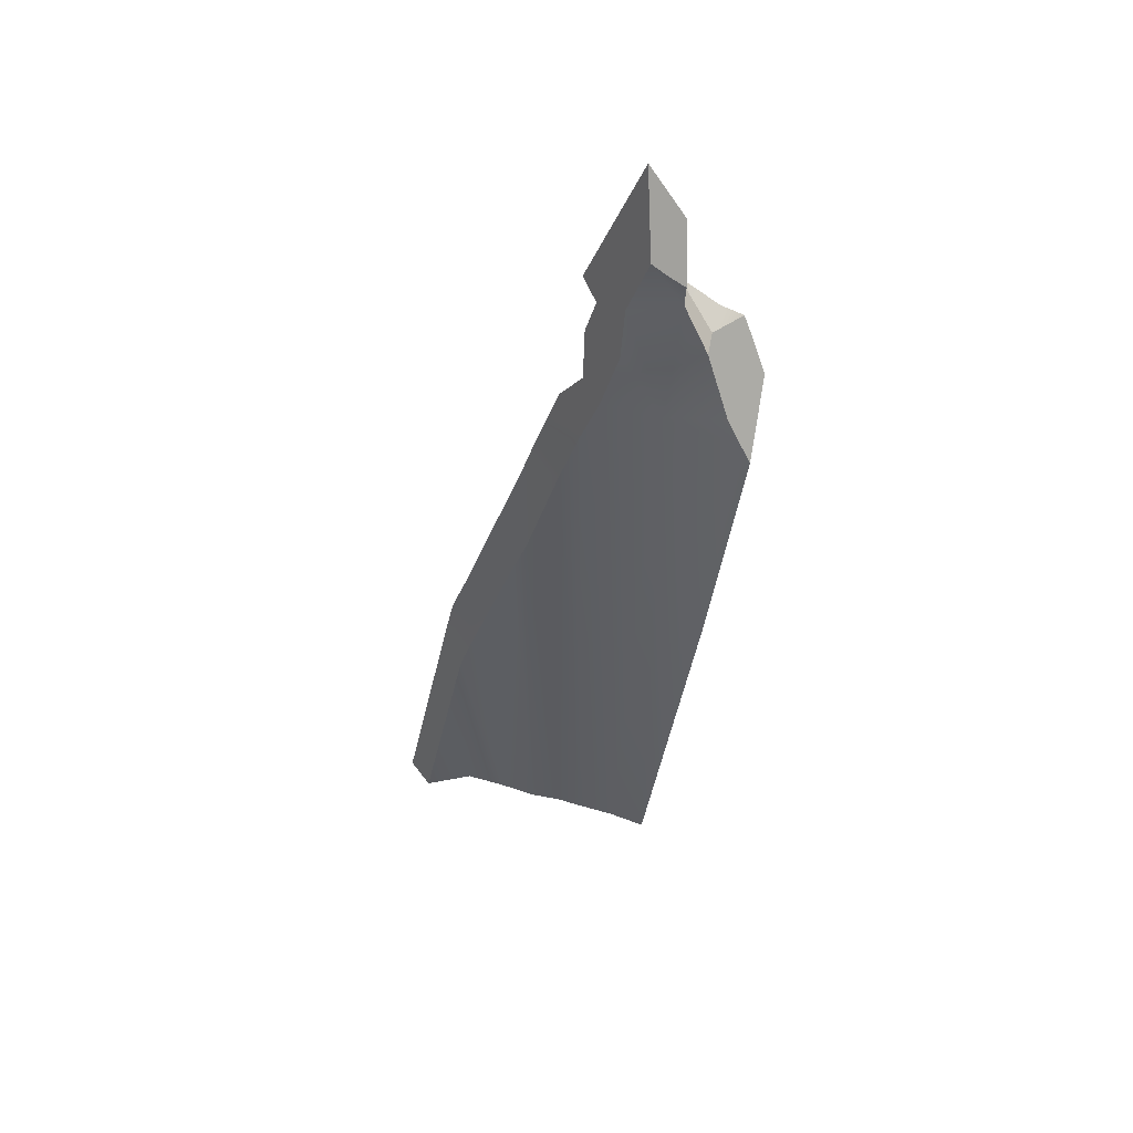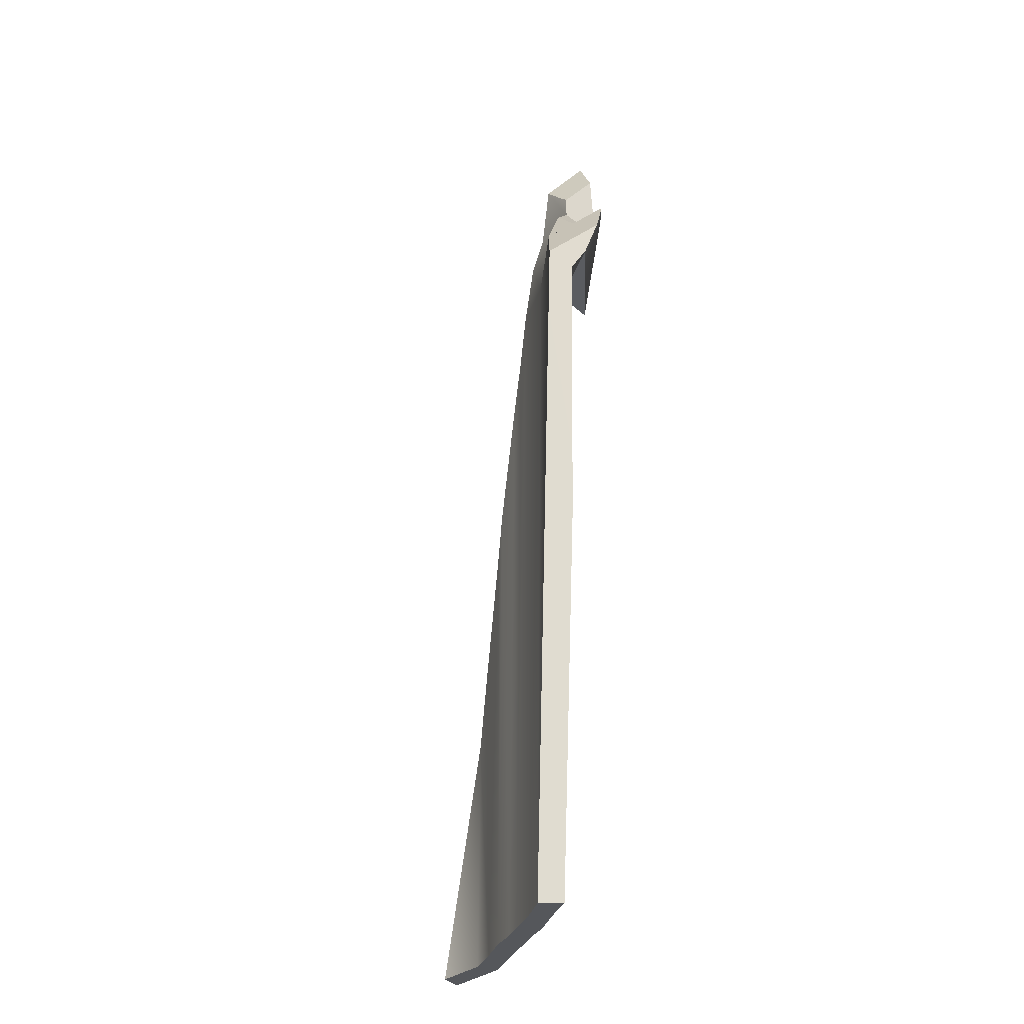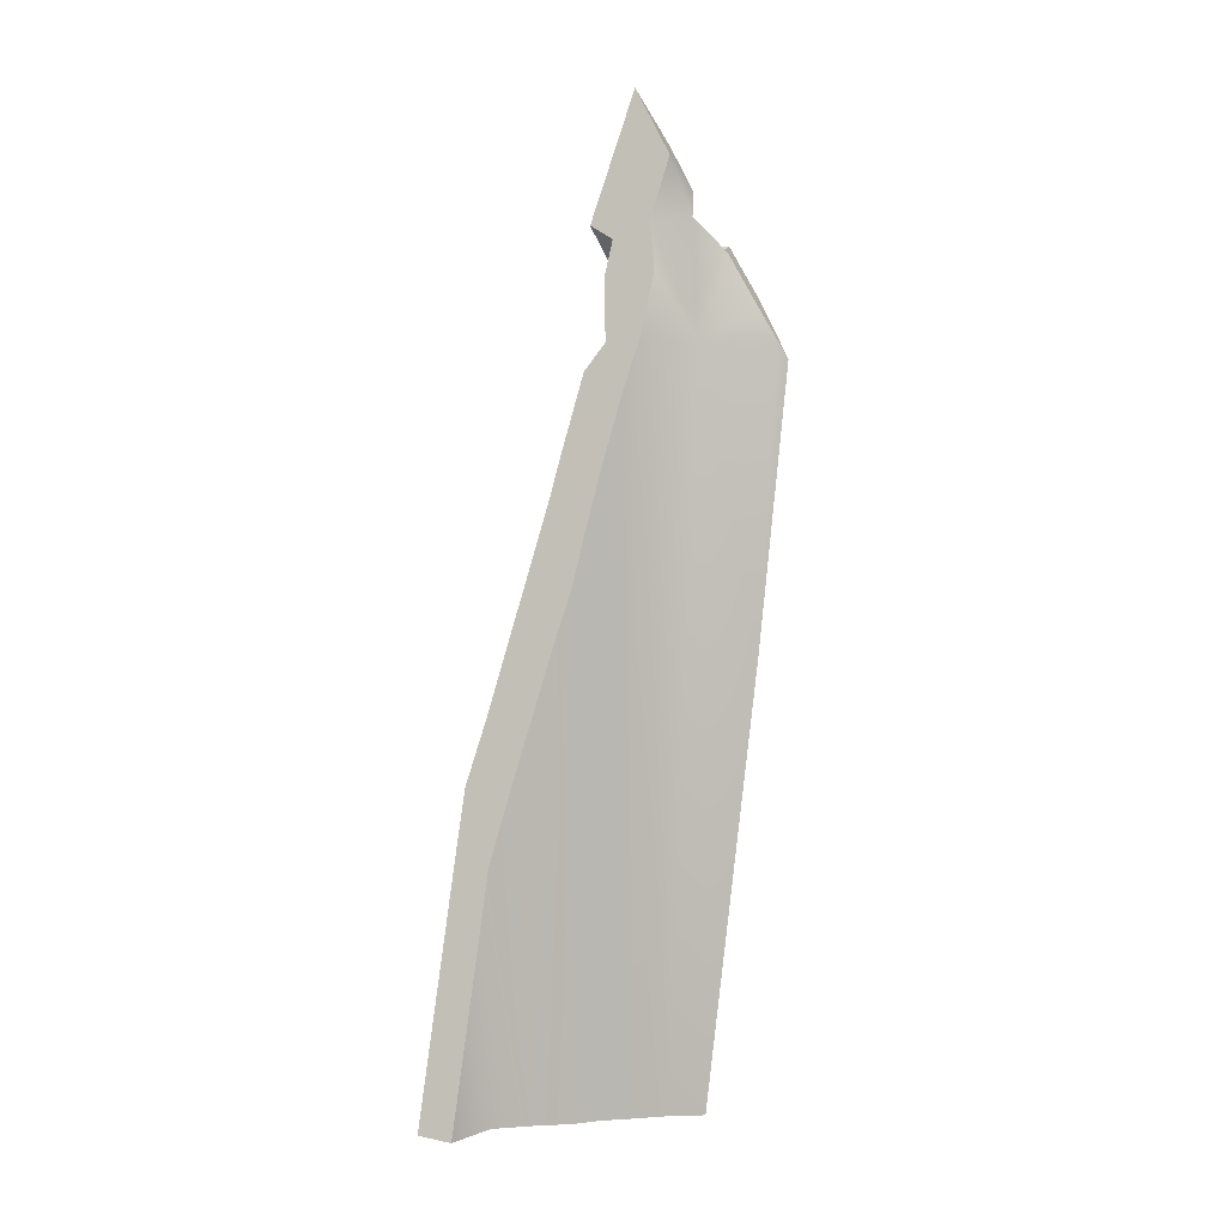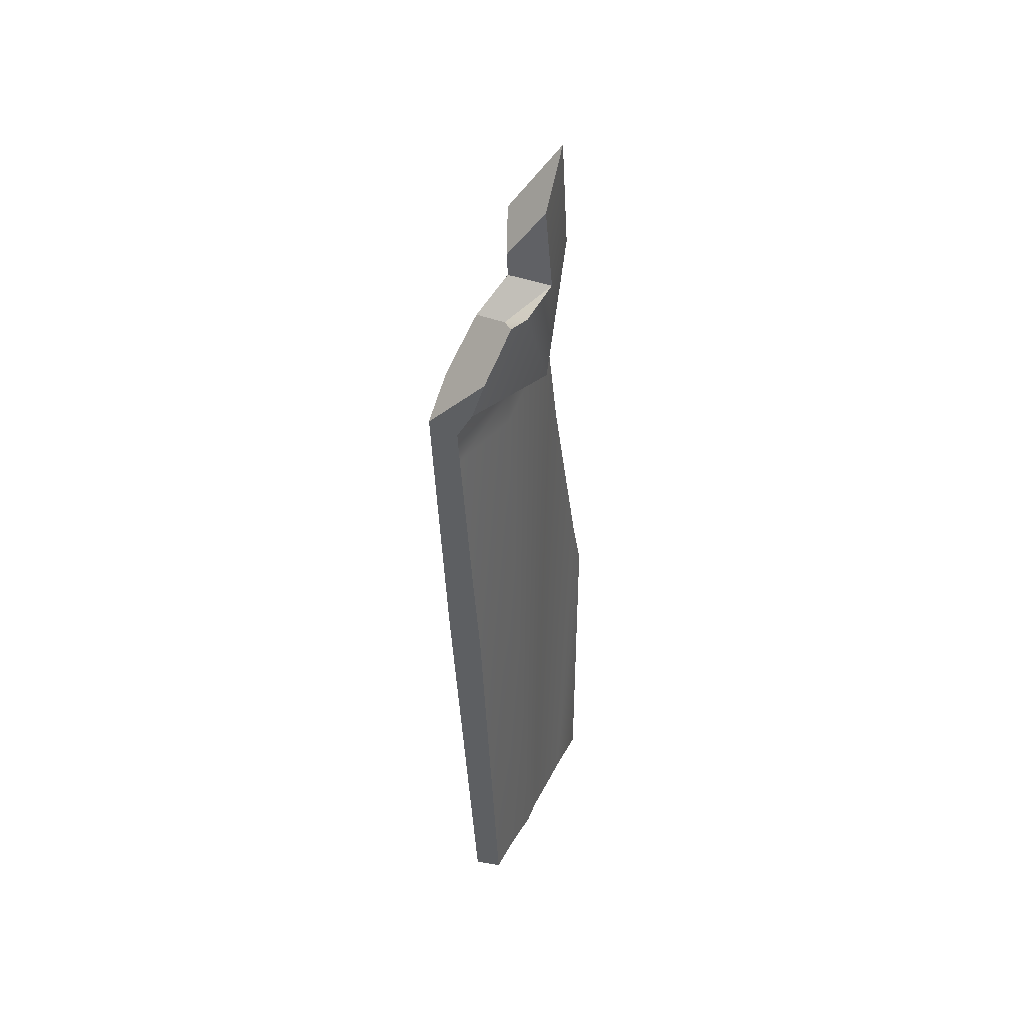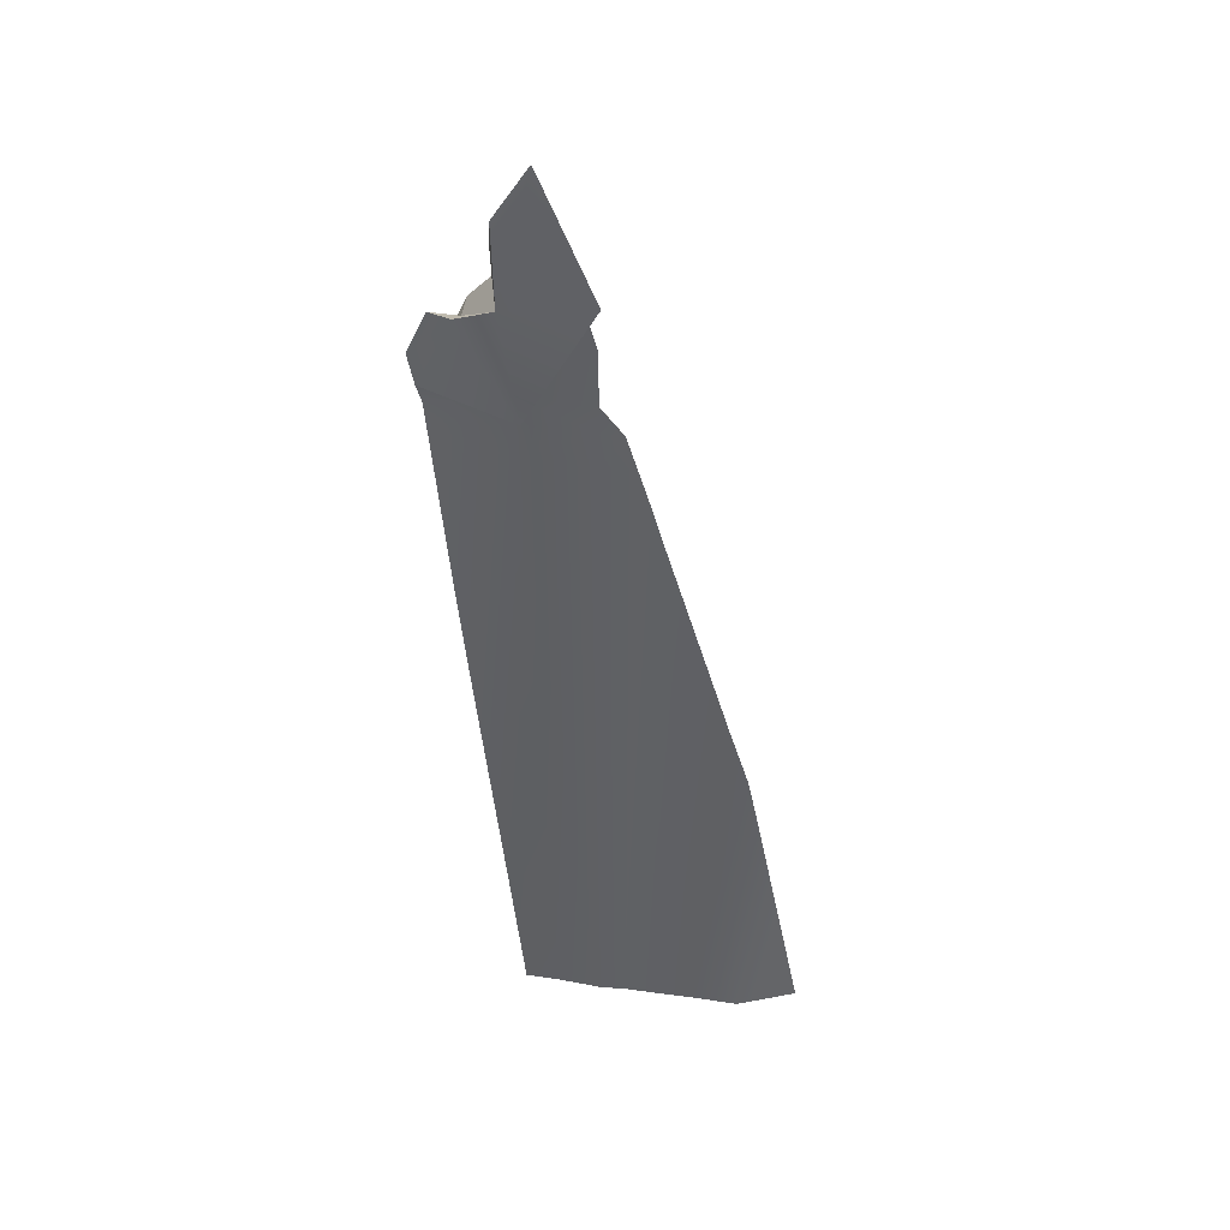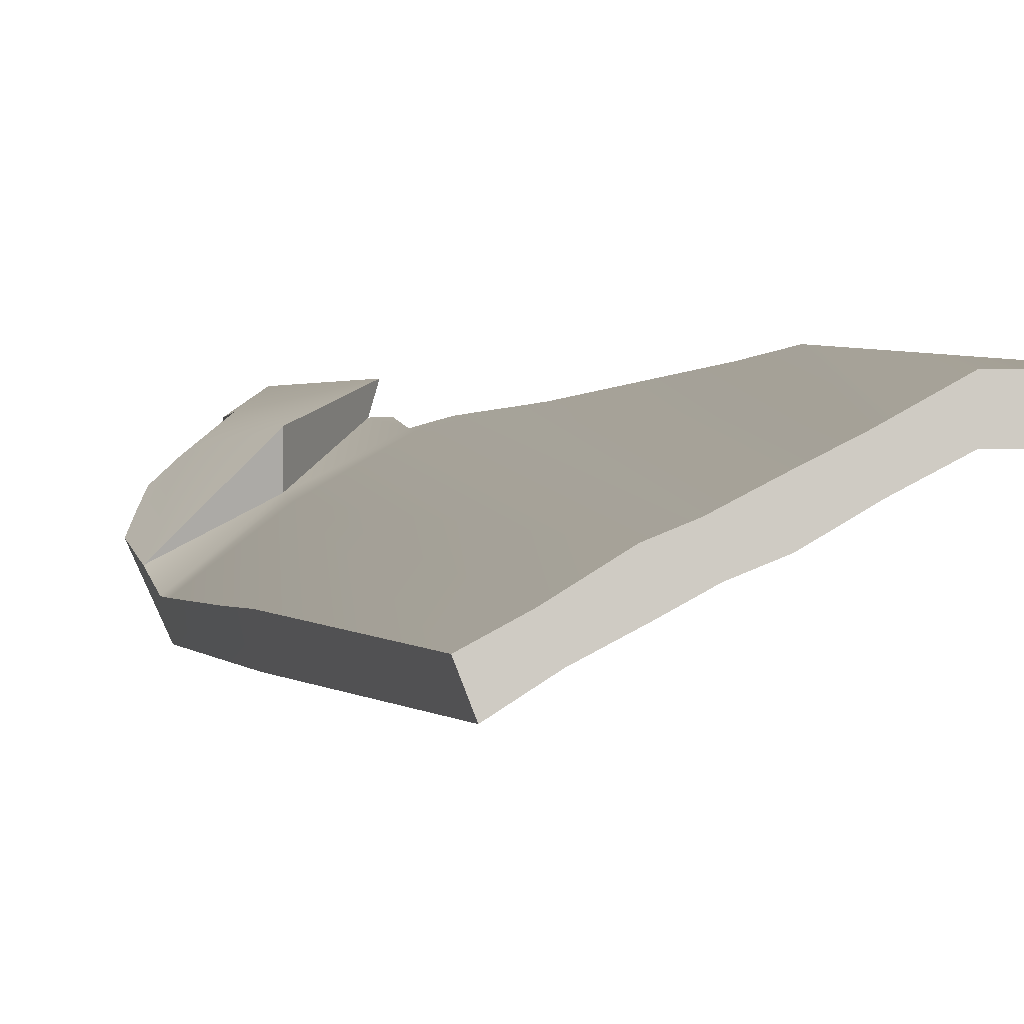
<metadata>
{"format":"obj","ext":"obj","renderer":"f3d","projection":"perspective","resolution":1024,"background":"white","views":[{"elev":54.4,"azim":168.8,"up":"+Y"},{"elev":-33.0,"azim":-133.4,"up":"+Y"},{"elev":5.9,"azim":133.1,"up":"+Y"},{"elev":38.7,"azim":-91.9,"up":"+Y"},{"elev":38.6,"azim":-14.3,"up":"+Y"},{"elev":3.8,"azim":-8.1,"up":"+Z"}]}
</metadata>
<code>
g swat_cell.009
v -0.006136 0.1958 -0.01267
v -0.03155 0.1514 -0.02926
v 0.005816 0.1511 -0.01038
v -0.06218 -0.05732 -0.05645
v -0.03145 -0.3698 -0.03805
v -0.008722 -0.3681 -0.024
v -0.07357 0.1526 -0.06083
v -0.07948 0.1395 -0.06612
v 0.005816 0.1511 -0.01038
v 0.01577 -0.3668 -0.0116
v 0.01675 0.1166 -0.005243
v 0.0302 0.07114 -0.0003677
v 0.01675 0.1166 -0.005243
v 0.03339 -0.3658 -0.0023
v 0.05258 -0.01326 0.007678
v 0.05269 -0.365 0.005175
v 0.0616 -0.04341 0.01258
v 0.07657 -0.3635 0.01873
v 0.089 -0.1384 0.02597
v 0.1025 -0.1876 0.03254
v 0.1026 -0.362 0.03186
v 0.1378 -0.3627 0.03186
v -0.07198 0.2151 0.0007377
v -0.08423 0.2155 -0.01051
v -0.06351 0.2078 -0.01412
v -0.03676 0.1509 -0.01005
v -0.08986 0.1503 -0.03691
v -0.03676 0.1465 0.01575
v -0.04938 0.2267 0.01775
v -0.07198 0.2151 0.0007377
v -0.06351 0.2078 -0.01412
v 0.089 -0.1384 0.02597
v 0.1093 -0.1673 0.05352
v 0.1029 -0.1375 0.05363
v 0.0616 -0.04341 0.01258
v 0.09009 -0.09385 0.04697
v 0.04984 0.0485 0.02848
v 0.05258 -0.01326 0.007678
v 0.0302 0.07114 -0.0003677
v 0.0427 0.07499 0.02572
v 0.01675 0.1166 -0.005243
v 0.0302 0.07114 -0.0003677
v 0.0427 0.07499 0.02572
v 0.03322 0.1073 0.02242
v 0.02619 0.1311 0.01987
v 0.005816 0.1511 -0.01038
v 0.01155 0.1503 0.01438
v 0.01004 0.1921 0.01701
v -0.006136 0.1958 -0.01267
v 0.003216 0.2174 0.01561
v -0.01025 0.2292 -0.005075
v 0.008791 0.2267 0.03079
v -0.02806 0.3188 0.0246
v -0.02342 0.2723 -0.0105
v -0.06602 0.1705 -0.05336
v -0.05631 0.2096 -0.03261
v -0.06351 0.2078 -0.01412
v -0.08423 0.2155 -0.01051
v -0.07357 0.1526 -0.06083
v -0.07948 0.1395 -0.06612
v -0.09546 0.1789 -0.02856
v -0.08897 0.2007 -0.0177
v 0.1481 -0.3598 0.05274
v 0.1378 -0.3627 0.03186
v 0.1026 -0.362 0.03186
v 0.07336 -0.3608 0.03683
v 0.1031 -0.359 0.05274
v 0.04984 -0.362 0.02539
v 0.07657 -0.3635 0.01873
v 0.02847 -0.3632 0.01464
v 0.01155 -0.3639 0.008013
v 0.05269 -0.365 0.005175
v 0.03339 -0.3658 -0.0023
v -0.01556 -0.3657 -0.008251
v 0.01577 -0.3668 -0.0116
v -0.03818 -0.367 -0.02001
v -0.008722 -0.3681 -0.024
v -0.03145 -0.3698 -0.03805
v -0.03818 -0.367 -0.02001
v -0.03145 -0.3698 -0.03805
v -0.06218 -0.05732 -0.05645
v -0.06644 -0.08019 -0.03343
v -0.07237 -0.01545 -0.03797
v 0.1025 -0.1876 0.03254
v 0.1378 -0.3627 0.03186
v 0.1481 -0.3598 0.05274
v 0.1093 -0.1673 0.05352
v 0.089 -0.1384 0.02597
v -0.06644 -0.08019 -0.03343
v -0.07237 -0.01545 -0.03797
v -0.08259 0.1073 -0.0458
v -0.03818 -0.367 -0.02001
v -0.03676 0.1073 -0.01068
v -0.01556 -0.3657 -0.008251
v 0.01155 -0.3639 0.008013
v -0.03676 0.1311 -0.01034
v -0.08464 0.1311 -0.0471
v 0.01155 0.1073 0.01394
v 0.02847 -0.3632 0.01464
v -0.03676 0.1509 -0.01005
v -0.08986 0.1503 -0.03691
v 0.01155 0.1311 0.01418
v 0.01155 0.1503 0.01438
v 0.003216 0.2174 0.01561
v 0.01004 0.1921 0.01701
v 0.02619 0.1311 0.01987
v 0.03322 0.1073 0.02242
v 0.0427 0.07499 0.02572
v 0.04984 -0.362 0.02539
v 0.04984 0.0485 0.02848
v 0.07336 -0.3608 0.03683
v 0.04984 0.0485 0.02848
v 0.09009 -0.09385 0.04697
v 0.1029 -0.1375 0.05363
v 0.1031 -0.359 0.05274
v 0.1481 -0.3598 0.05274
v 0.1093 -0.1673 0.05352
v -0.05631 0.2096 -0.03261
v -0.04523 0.2332 -0.0114
v -0.04938 0.2267 0.01775
v -0.06351 0.2078 -0.01412
v -0.04523 0.2332 -0.0114
v -0.04577 0.2492 -0.01203
v -0.0501 0.2816 0.0131
v -0.04938 0.2267 0.01775
v 0.008791 0.2267 0.03079
v 0.003216 0.2174 0.01561
v -0.03676 0.1509 -0.01005
v -0.03676 0.1465 0.01575
v -0.03155 0.1514 -0.02926
v -0.05631 0.2096 -0.03261
v -0.06602 0.1705 -0.05336
v -0.07357 0.1526 -0.06083
v -0.04523 0.2332 -0.0114
v -0.01025 0.2292 -0.005075
v -0.02342 0.2723 -0.0105
v -0.03425 0.2607 -0.01152
v -0.04577 0.2492 -0.01203
v -0.03155 0.1514 -0.02926
v -0.006136 0.1958 -0.01267
v -0.01025 0.2292 -0.005075
v -0.04523 0.2332 -0.0114
v -0.05631 0.2096 -0.03261
v -0.08897 0.2007 -0.0177
v -0.08423 0.2155 -0.01051
v -0.07198 0.2151 0.0007377
v -0.09546 0.1789 -0.02856
v -0.08986 0.1503 -0.03691
v -0.03676 0.1465 0.01575
v -0.04938 0.2267 0.01775
v 0.008791 0.2267 0.03079
v -0.02806 0.3188 0.0246
v -0.0501 0.2816 0.0131
v -0.03425 0.2607 -0.01152
v -0.02342 0.2723 -0.0105
v -0.02806 0.3188 0.0246
v -0.0501 0.2816 0.0131
v -0.04577 0.2492 -0.01203
v -0.07237 -0.01545 -0.03797
v -0.06218 -0.05732 -0.05645
v -0.07948 0.1395 -0.06612
v -0.08259 0.1073 -0.0458
v -0.08464 0.1311 -0.0471
v -0.08986 0.1503 -0.03691
v -0.09546 0.1789 -0.02856
g swat_cell.009_0
f 3 2 1
f 2 5 4
f 6 5 2
f 4 7 2
f 4 8 7
f 6 2 9
f 10 6 9
f 9 11 10
f 10 13 12
f 14 10 12
f 14 12 15
f 15 16 14
f 16 15 17
f 18 16 17
f 18 17 19
f 18 19 20
f 20 21 18
f 22 21 20
f 25 24 23
f 28 27 26
f 31 30 29
f 34 33 32
f 32 35 34
f 35 36 34
f 35 37 36
f 35 38 37
f 38 39 37
f 39 40 37
f 43 42 41
f 41 44 43
f 41 45 44
f 41 46 45
f 46 47 45
f 46 48 47
f 46 49 48
f 49 50 48
f 49 51 50
f 51 52 50
f 51 53 52
f 51 54 53
f 57 56 55
f 55 58 57
f 55 59 58
f 59 60 58
f 60 61 58
f 61 62 58
f 65 64 63
f 63 66 65
f 63 67 66
f 65 66 68
f 69 65 68
f 69 68 70
f 69 70 71
f 72 69 71
f 73 72 71
f 73 71 74
f 75 73 74
f 75 74 76
f 77 75 76
f 76 78 77
f 81 80 79
f 79 82 81
f 82 83 81
f 86 85 84
f 84 87 86
f 84 88 87
f 91 90 89
f 91 89 92
f 92 93 91
f 93 92 94
f 93 94 95
f 93 96 91
f 96 97 91
f 95 98 93
f 98 95 99
f 96 100 97
f 100 101 97
f 96 93 102
f 96 102 100
f 93 98 102
f 102 103 100
f 100 103 104
f 103 105 104
f 102 106 103
f 102 98 106
f 98 107 106
f 107 98 99
f 108 107 99
f 108 99 109
f 109 110 108
f 112 109 111
f 113 112 111
f 114 113 111
f 111 115 114
f 114 115 116
f 117 114 116
f 120 119 118
f 121 120 118
f 124 123 122
f 125 124 122
f 128 127 126
f 129 128 126
f 132 131 130
f 133 132 130
f 136 135 134
f 134 137 136
f 134 138 137
f 141 140 139
f 139 142 141
f 139 143 142
f 146 145 144
f 146 144 147
f 146 147 148
f 148 149 146
f 146 149 150
f 149 151 150
f 151 152 150
f 152 153 150
f 156 155 154
f 154 157 156
f 154 158 157
f 161 160 159
f 159 162 161
f 162 163 161
f 163 164 161
f 164 165 161

</code>
